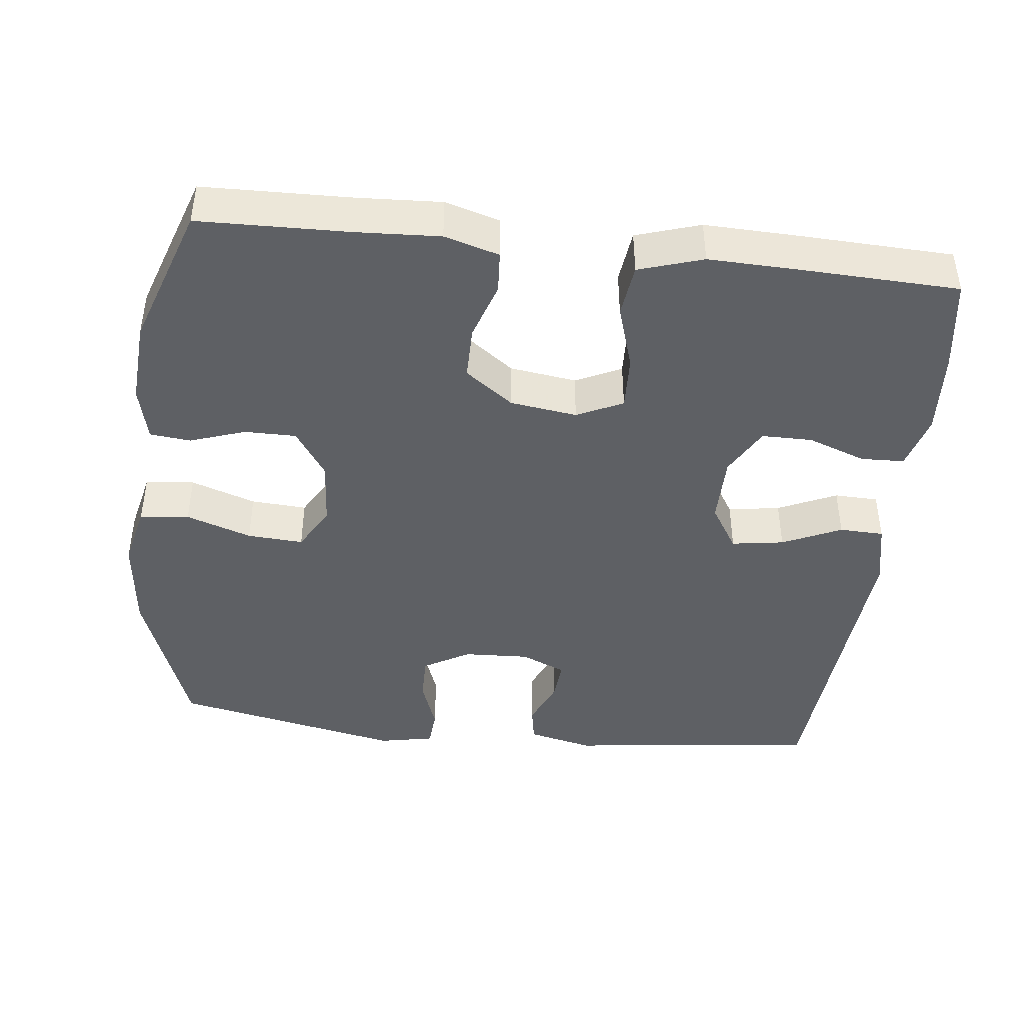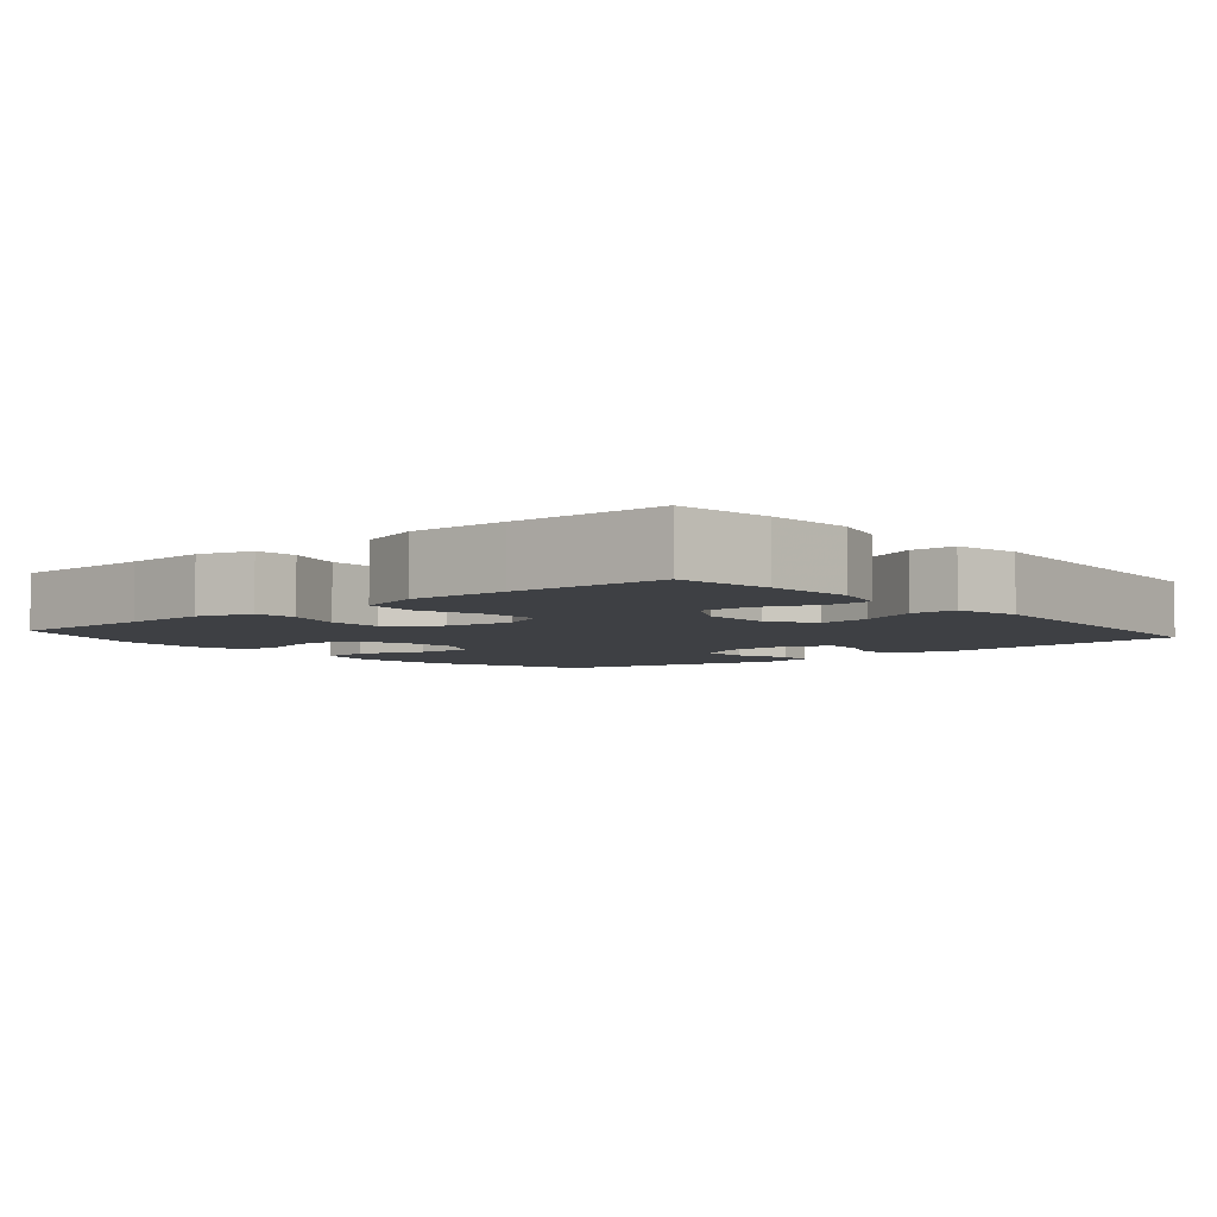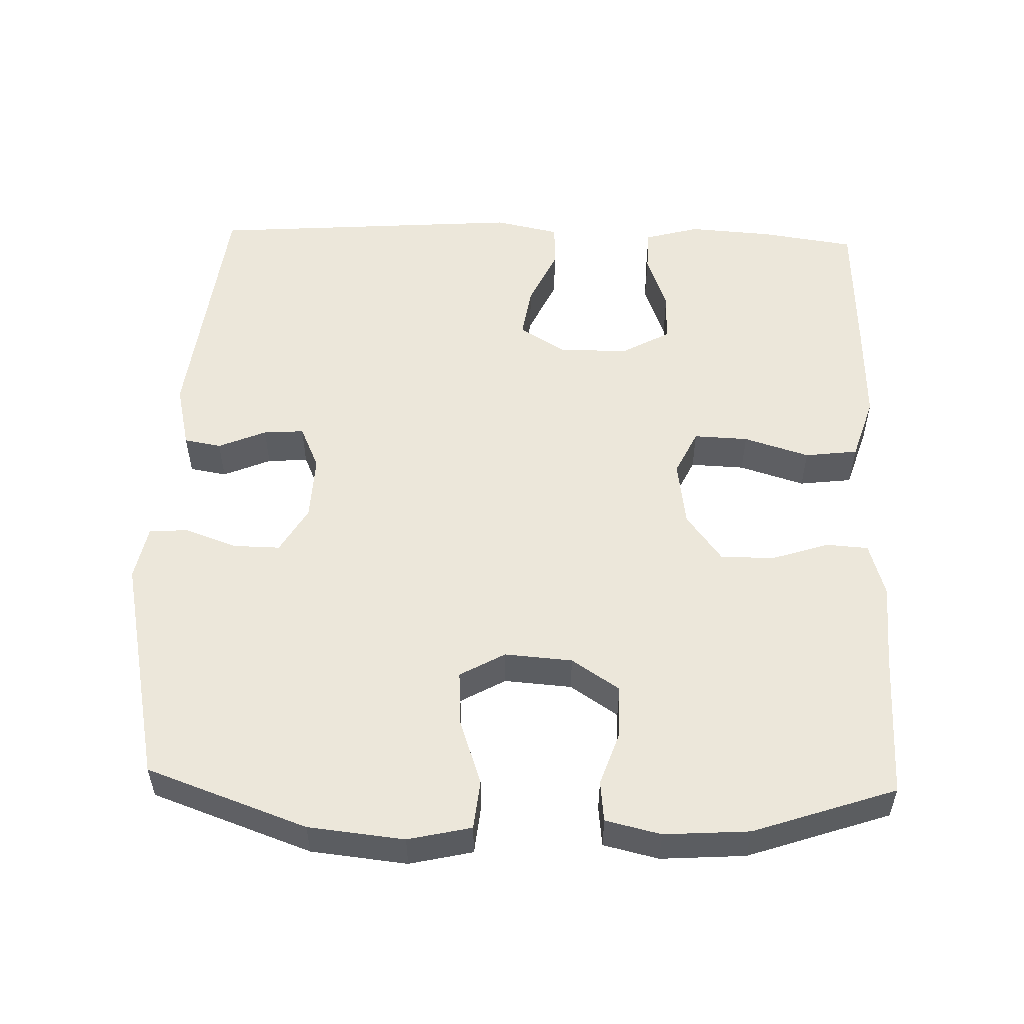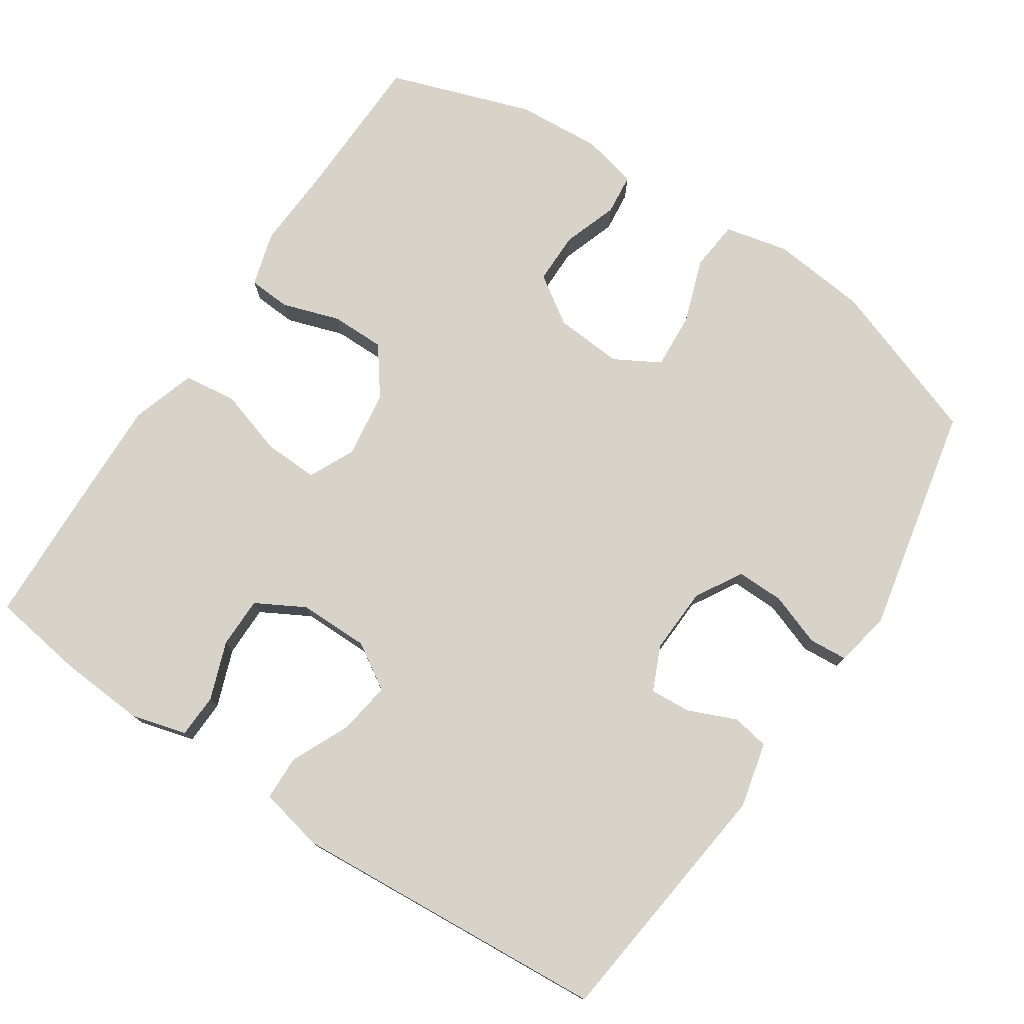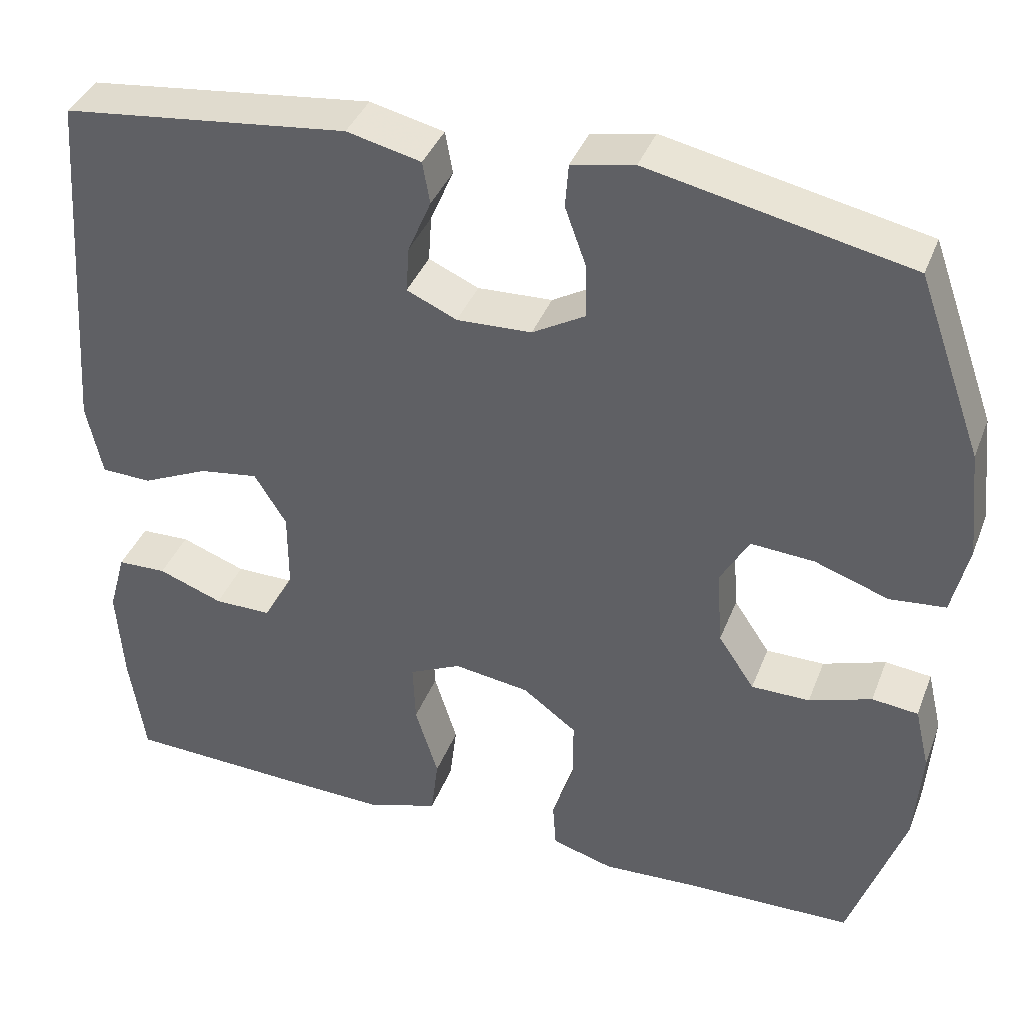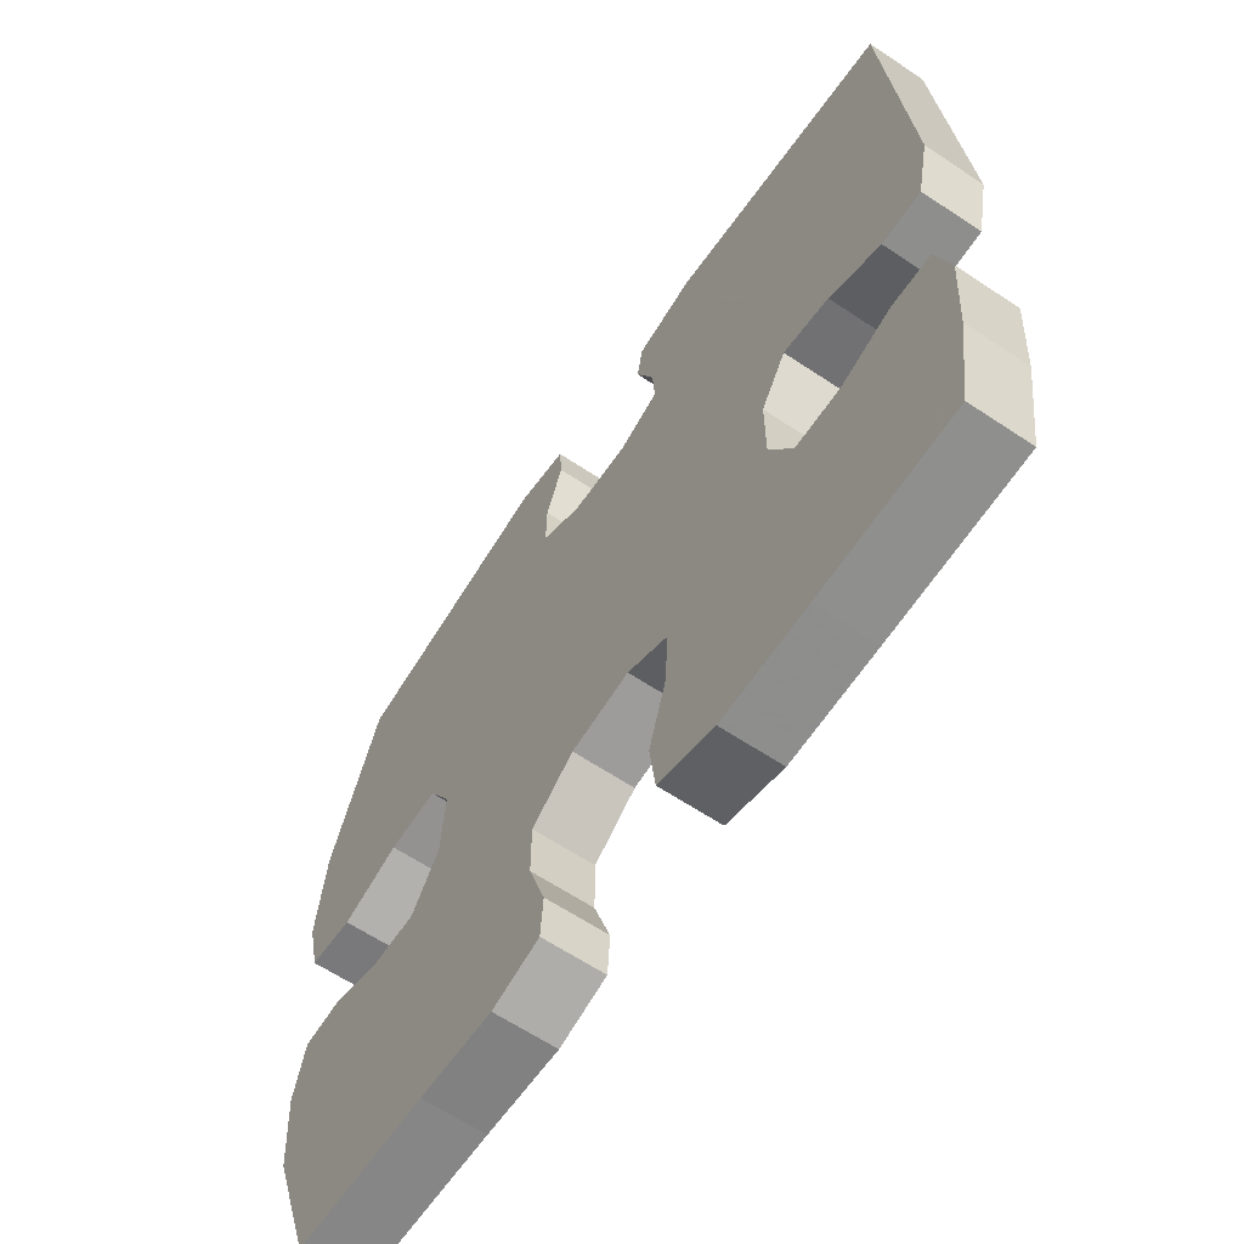
<metadata>
{"format":"obj","ext":"obj","renderer":"f3d","projection":"perspective","resolution":1024,"background":"white","views":[{"elev":-43.1,"azim":173.5,"up":"+Y"},{"elev":-4.8,"azim":-139.5,"up":"+Y"},{"elev":53.5,"azim":91.8,"up":"+Y"},{"elev":76.4,"azim":-56.4,"up":"+Y"},{"elev":38.7,"azim":19.9,"up":"+Z"},{"elev":-63.2,"azim":-124.0,"up":"+Z"}]}
</metadata>
<code>
v 0.5 0.07 -0.5
v 0.295 0.07 -0.505
v 0.18 0.07 -0.511
v 0.105 0.07 -0.489
v 0.101 0.07 -0.431
v 0.127 0.07 -0.352
v 0.127 0.07 -0.278
v 0.061 0.07 -0.229
v -0.031 0.07 -0.216
v -0.094 0.07 -0.246
v -0.091 0.07 -0.321
v -0.063 0.07 -0.411
v -0.072 0.07 -0.484
v -0.16 0.07 -0.512
v -0.293 0.07 -0.508
v -0.5 0.07 -0.5
v -0.519 0.07 -0.371
v -0.527 0.07 -0.254
v -0.506 0.07 -0.178
v -0.446 0.07 -0.176
v -0.367 0.07 -0.205
v -0.297 0.07 -0.205
v -0.26 0.07 -0.138
v -0.26 0.07 -0.042
v -0.299 0.07 0.021
v -0.371 0.07 0.01
v -0.452 0.07 -0.027
v -0.513 0.07 -0.025
v -0.532 0.07 0.064
v -0.5 0.07 0.5
v -0.152 0.07 0.541
v -0.062 0.07 0.52
v -0.053 0.07 0.469
v -0.081 0.07 0.403
v -0.085 0.07 0.347
v -0.024 0.07 0.32
v 0.067 0.07 0.324
v 0.131 0.07 0.361
v 0.13 0.07 0.426
v 0.104 0.07 0.498
v 0.108 0.07 0.551
v 0.184 0.07 0.566
v 0.5 0.07 0.5
v 0.579 0.07 0.28
v 0.593 0.07 0.148
v 0.573 0.07 0.061
v 0.505 0.07 0.054
v 0.415 0.07 0.085
v 0.338 0.07 0.09
v 0.303 0.07 0.028
v 0.31 0.07 -0.065
v 0.354 0.07 -0.131
v 0.425 0.07 -0.131
v 0.501 0.07 -0.105
v 0.557 0.07 -0.111
v 0.575 0.07 -0.187
v 0.567 0.07 -0.304
v 0.5 0 -0.5
v 0.295 0 -0.505
v 0.18 0 -0.511
v 0.105 0 -0.489
v 0.101 0 -0.431
v 0.127 0 -0.352
v 0.127 0 -0.278
v 0.061 0 -0.229
v -0.031 0 -0.216
v -0.094 0 -0.246
v -0.091 0 -0.321
v -0.063 0 -0.411
v -0.072 0 -0.484
v -0.16 0 -0.512
v -0.293 0 -0.508
v -0.5 0 -0.5
v -0.519 0 -0.371
v -0.527 0 -0.254
v -0.506 0 -0.178
v -0.446 0 -0.176
v -0.367 0 -0.205
v -0.297 0 -0.205
v -0.26 0 -0.138
v -0.26 0 -0.042
v -0.299 0 0.021
v -0.371 0 0.01
v -0.452 0 -0.027
v -0.513 0 -0.025
v -0.532 0 0.064
v -0.5 0 0.5
v -0.152 0 0.541
v -0.062 0 0.52
v -0.053 0 0.469
v -0.081 0 0.403
v -0.085 0 0.347
v -0.024 0 0.32
v 0.067 0 0.324
v 0.131 0 0.361
v 0.13 0 0.426
v 0.104 0 0.498
v 0.108 0 0.551
v 0.184 0 0.566
v 0.5 0 0.5
v 0.579 0 0.28
v 0.593 0 0.148
v 0.573 0 0.061
v 0.505 0 0.054
v 0.415 0 0.085
v 0.338 0 0.09
v 0.303 0 0.028
v 0.31 0 -0.065
v 0.354 0 -0.131
v 0.425 0 -0.131
v 0.501 0 -0.105
v 0.557 0 -0.111
v 0.575 0 -0.187
v 0.567 0 -0.304
f 56 57 1 2
f 53 54 55 56
f 52 53 56 2
f 51 52 2 3
f 50 51 3 4
f 45 46 47 48
f 45 48 49
f 44 45 49
f 43 44 49
f 42 43 49 50
f 39 40 41 42
f 38 39 42 50
f 31 32 33 34
f 31 34 35
f 30 31 35
f 29 30 35 36
f 26 27 28 29
f 25 26 29 36
f 18 19 20 21
f 18 21 22
f 17 18 22
f 16 17 22
f 15 16 22
f 14 15 22 23
f 11 12 13 14
f 10 11 14 23
f 50 4 5 6
f 50 6 7
f 37 38 50 7
f 24 25 36 37
f 9 10 23 24
f 8 9 24 37
f 7 8 37
f 59 58 114 113
f 113 112 111 110
f 59 113 110 109
f 60 59 109 108
f 61 60 108 107
f 105 104 103 102
f 106 105 102
f 106 102 101
f 106 101 100
f 107 106 100 99
f 99 98 97 96
f 107 99 96 95
f 91 90 89 88
f 92 91 88
f 92 88 87
f 93 92 87 86
f 86 85 84 83
f 93 86 83 82
f 78 77 76 75
f 79 78 75
f 79 75 74
f 79 74 73
f 79 73 72
f 80 79 72 71
f 71 70 69 68
f 80 71 68 67
f 63 62 61 107
f 64 63 107
f 64 107 95 94
f 94 93 82 81
f 81 80 67 66
f 94 81 66 65
f 94 65 64
f 1 58 59 2
f 2 59 60 3
f 3 60 61 4
f 4 61 62 5
f 5 62 63 6
f 6 63 64 7
f 7 64 65 8
f 8 65 66 9
f 9 66 67 10
f 10 67 68 11
f 11 68 69 12
f 12 69 70 13
f 13 70 71 14
f 14 71 72 15
f 15 72 73 16
f 16 73 74 17
f 17 74 75 18
f 18 75 76 19
f 19 76 77 20
f 20 77 78 21
f 21 78 79 22
f 22 79 80 23
f 23 80 81 24
f 24 81 82 25
f 25 82 83 26
f 26 83 84 27
f 27 84 85 28
f 28 85 86 29
f 29 86 87 30
f 30 87 88 31
f 31 88 89 32
f 32 89 90 33
f 33 90 91 34
f 34 91 92 35
f 35 92 93 36
f 36 93 94 37
f 37 94 95 38
f 38 95 96 39
f 39 96 97 40
f 40 97 98 41
f 41 98 99 42
f 42 99 100 43
f 43 100 101 44
f 44 101 102 45
f 45 102 103 46
f 46 103 104 47
f 47 104 105 48
f 48 105 106 49
f 49 106 107 50
f 50 107 108 51
f 51 108 109 52
f 52 109 110 53
f 53 110 111 54
f 54 111 112 55
f 55 112 113 56
f 56 113 114 57
f 57 114 58 1

</code>
